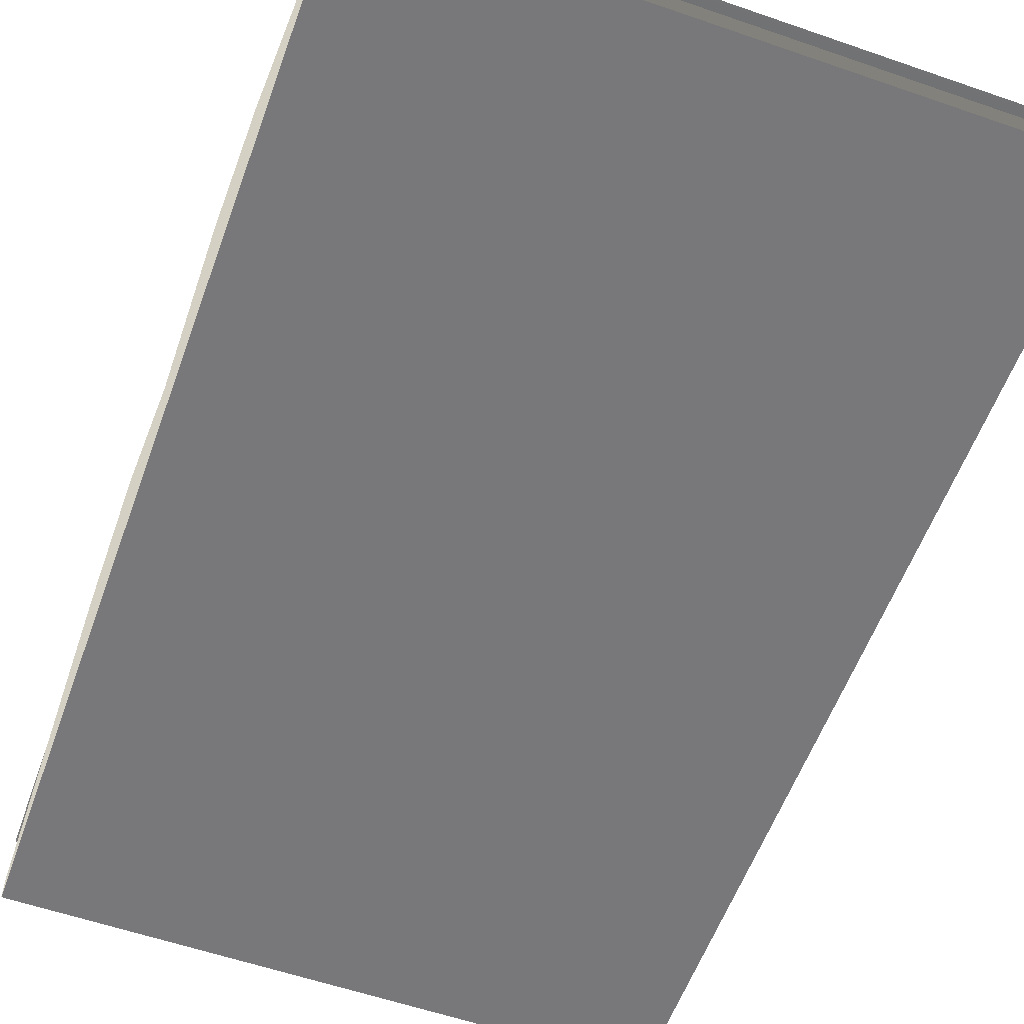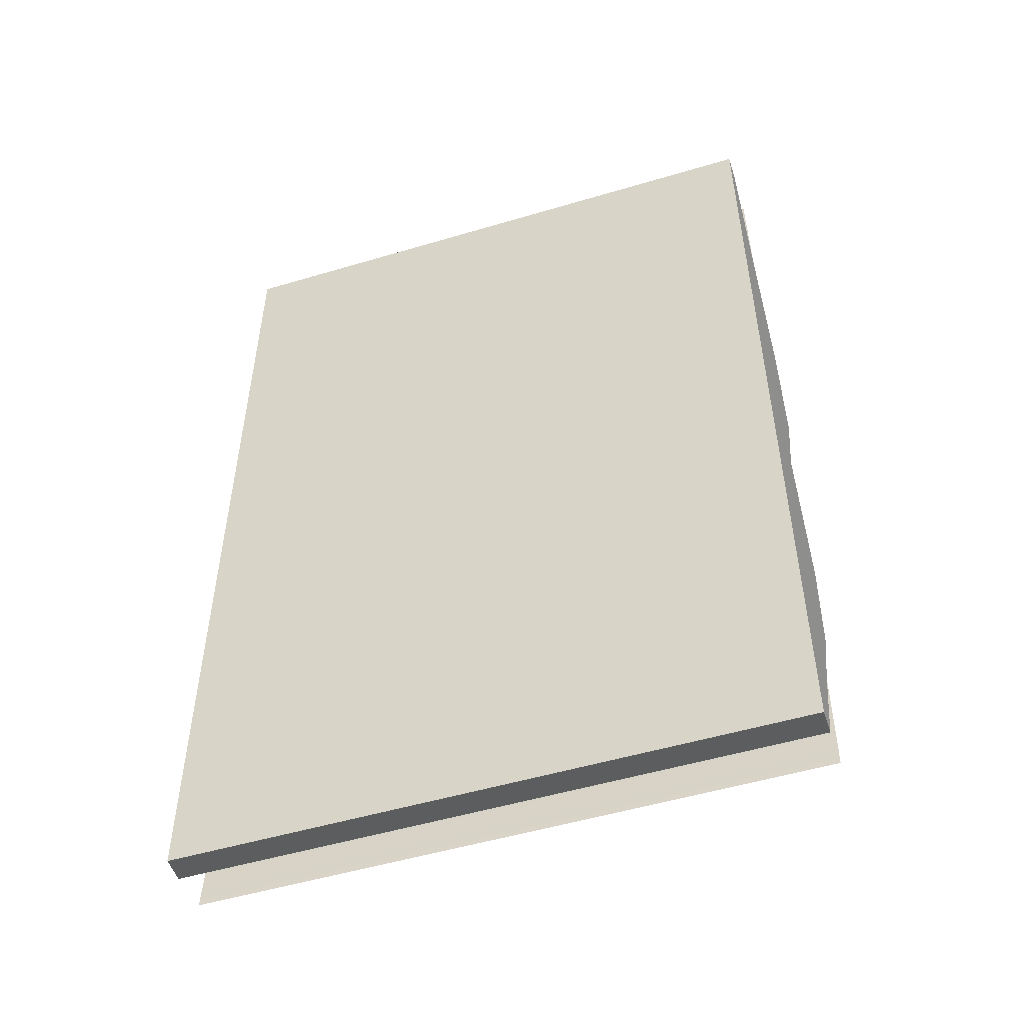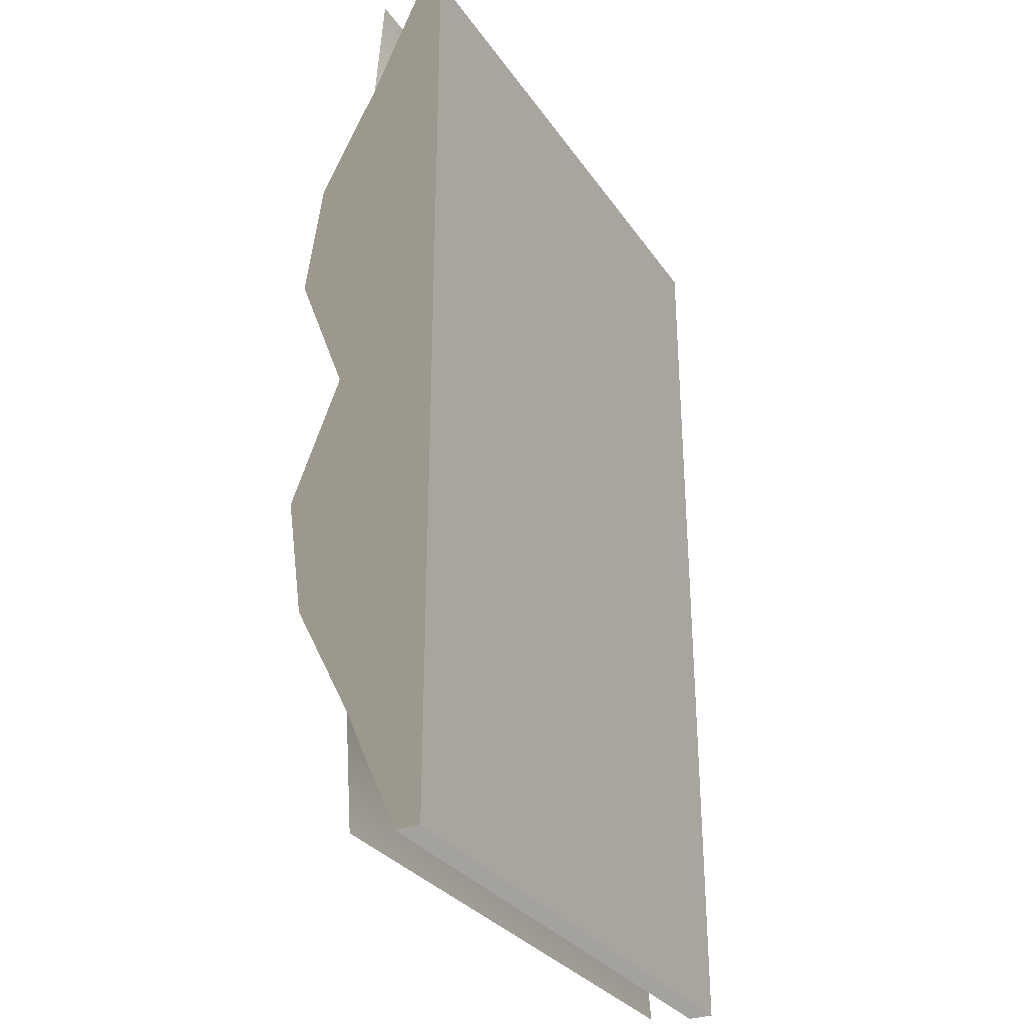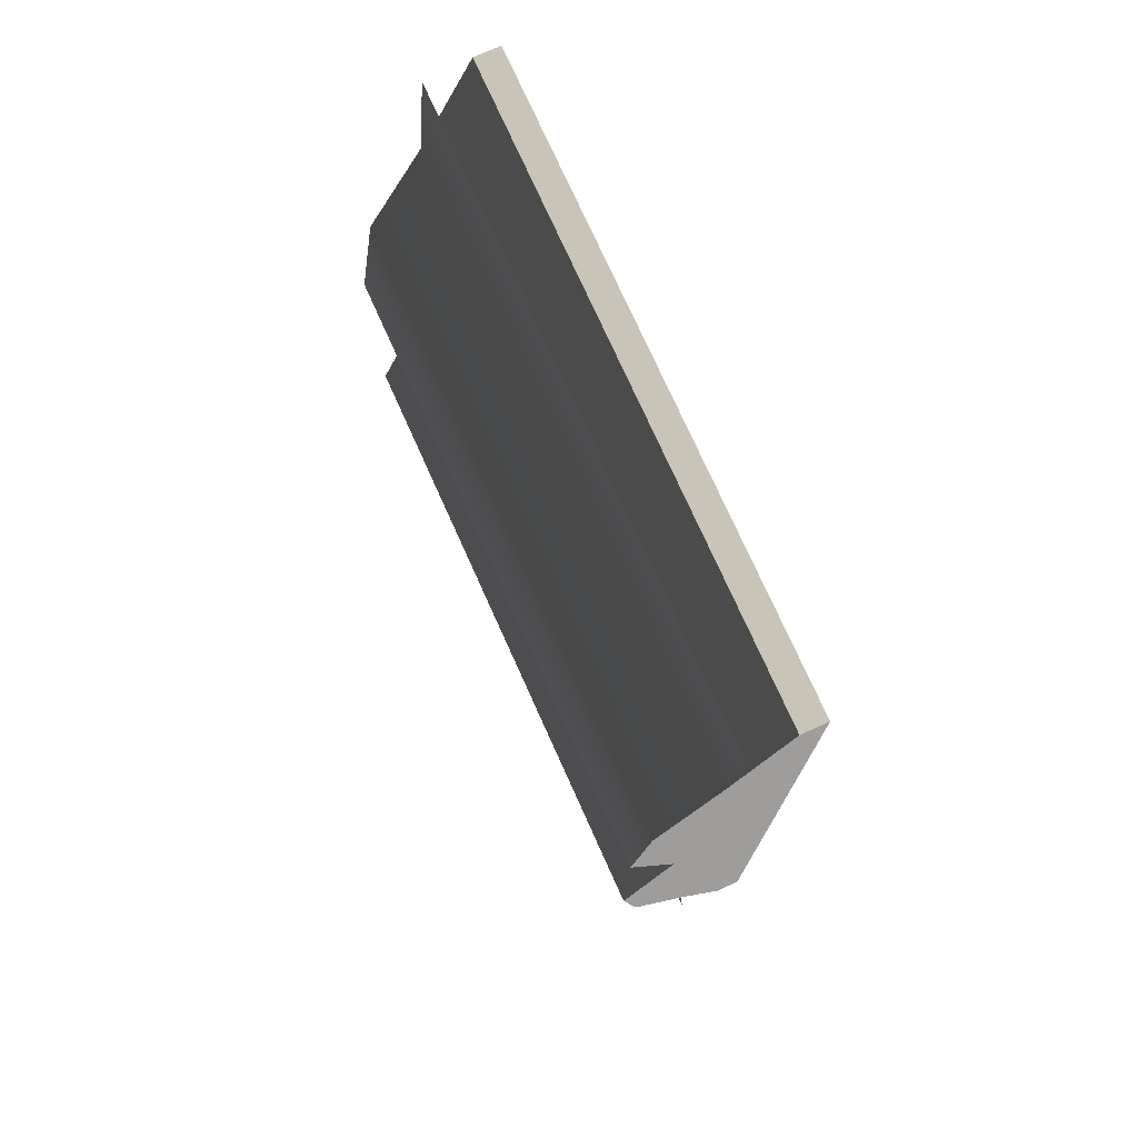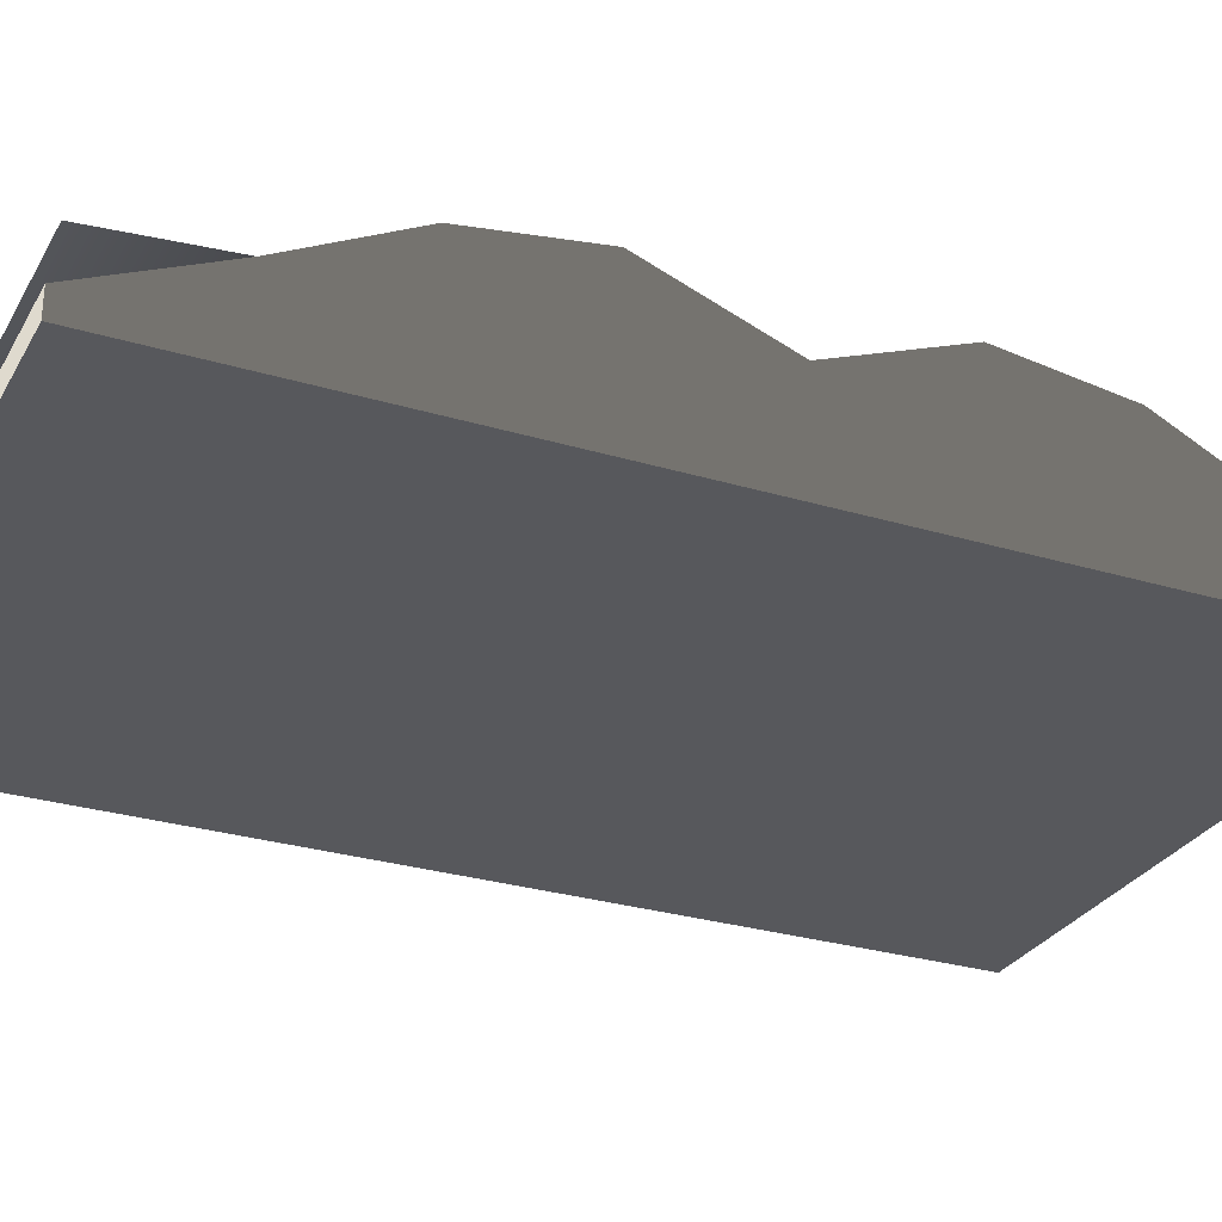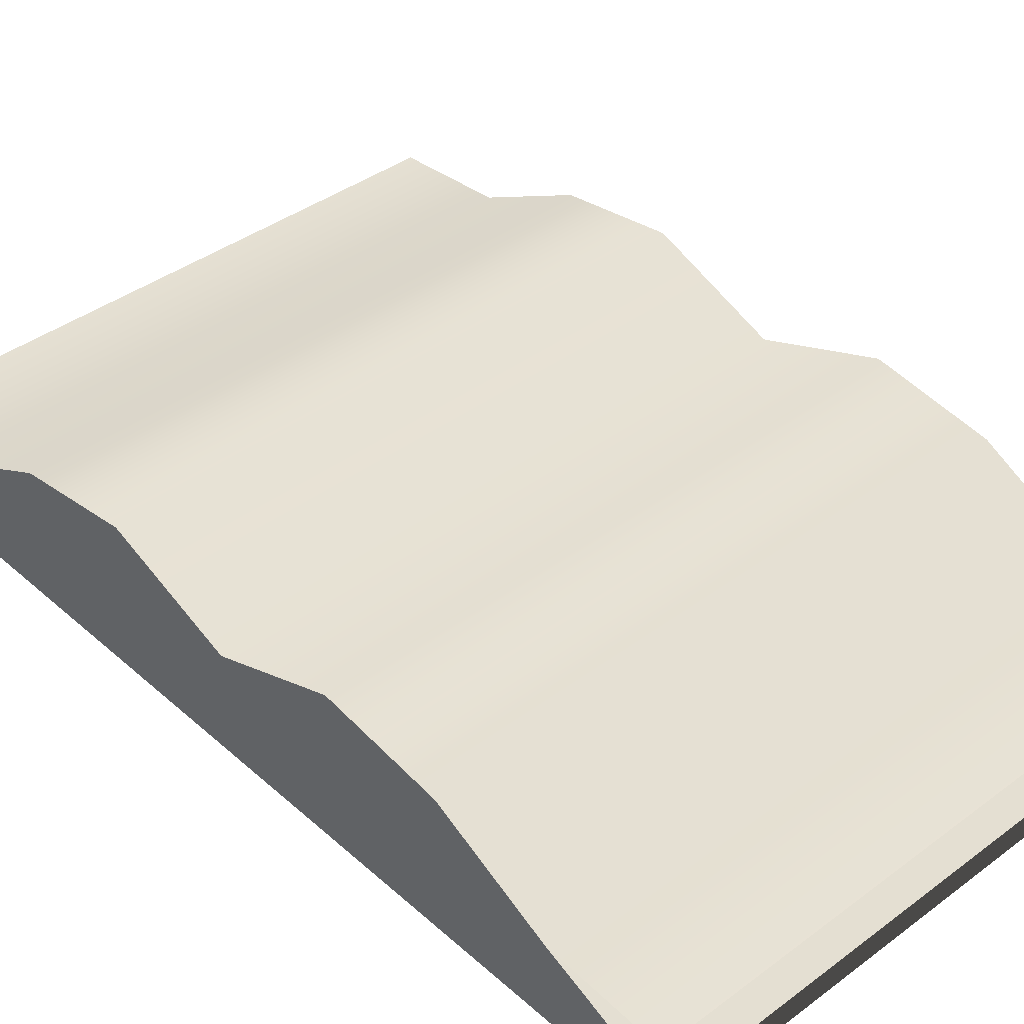
<metadata>
{"format":"obj","ext":"obj","renderer":"f3d","projection":"perspective","resolution":1024,"background":"white","views":[{"elev":-57.5,"azim":-19.8,"up":"+Y"},{"elev":-51.7,"azim":17.9,"up":"+Z"},{"elev":-30.7,"azim":-61.6,"up":"+Z"},{"elev":75.2,"azim":-114.2,"up":"+Z"},{"elev":-28.7,"azim":65.7,"up":"+Y"},{"elev":39.9,"azim":-42.6,"up":"+Y"}]}
</metadata>
<code>
v 0.1387 0 -0.2216
v 0.1387 0.01156 -0.2216
v -0.1387 0.01156 -0.2216
v -0.1387 0 -0.2216
v 0.1387 0.04766 -3.905e-06
v -0.1387 0.04766 -2.963e-06
v -0.1387 0.0701 -0.0588
v 0.1387 0.0701 -0.0588
v -0.1387 0.06229 -0.1139
v 0.1387 0.06229 -0.1139
v -0.1387 0.03595 -0.1659
v 0.1387 0.03595 -0.1659
v 0.1387 0.03205 -0.2191
v -0.1387 0.03205 -0.2191
v -0.1387 0.0701 0.05879
v 0.1387 0.0701 0.05879
v -0.1387 0.06229 0.1139
v 0.1387 0.06229 0.1139
v -0.1387 0.03595 0.1659
v 0.1387 0.03595 0.1659
v -0.1387 0.03205 0.2191
v 0.1387 0.03205 0.2191
v -0.1387 0.01156 -0.2216
v 0.1387 0.01156 -0.2216
v 0.1387 0.03595 -0.1659
v -0.1387 0.03595 -0.1659
v 0.1387 0 -0.2216
v -0.1387 0 -0.2216
v 0.1387 0 -3.905e-06
v -0.1387 0 -2.963e-06
v -0.1387 0 0.2216
v 0.1387 0 0.2216
v -0.1387 0.04766 -2.963e-06
v -0.1387 0.0701 0.05879
v -0.1387 0 -2.963e-06
v -0.1387 0.0701 -0.0588
v -0.1387 0.06229 0.1139
v -0.1387 0.03595 0.1659
v -0.1387 0 0.2216
v -0.1387 0.01156 0.2216
v -0.1387 0.06229 -0.1139
v -0.1387 0.03595 -0.1659
v -0.1387 0 -0.2216
v -0.1387 0.01156 -0.2216
v 0.1387 0.03595 -0.1659
v 0.1387 0 -0.2216
v 0.1387 0 -3.905e-06
v 0.1387 0.01156 -0.2216
v 0.1387 0.06229 -0.1139
v 0.1387 0.0701 -0.0588
v 0.1387 0.04766 -3.905e-06
v 0.1387 0.0701 0.05879
v 0.1387 0.06229 0.1139
v 0.1387 0.03595 0.1659
v 0.1387 0 0.2216
v 0.1387 0.01156 0.2216
v -0.1387 0.01156 0.2216
v 0.1387 0.01156 0.2216
v 0.1387 0 0.2216
v -0.1387 0 0.2216
v 0.1387 0.03595 0.1659
v 0.1387 0.01156 0.2216
v -0.1387 0.01156 0.2216
v -0.1387 0.03595 0.1659
g Book_06_5672_64
f 1 3 2
f 1 4 3
f 5 7 6
f 5 8 7
f 8 9 7
f 8 10 9
f 10 11 9
f 10 12 11
f 13 11 12
f 13 14 11
f 15 5 6
f 15 16 5
f 17 16 15
f 17 18 16
f 19 18 17
f 19 20 18
f 21 20 19
f 21 22 20
f 23 25 24
f 23 26 25
f 27 29 28
f 30 28 29
f 30 29 31
f 32 31 29
f 33 35 34
f 36 35 33
f 34 35 37
f 37 35 38
f 38 35 39
f 39 40 38
f 41 35 36
f 42 35 41
f 43 35 42
f 42 44 43
f 45 47 46
f 46 48 45
f 49 47 45
f 50 47 49
f 50 51 47
f 52 47 51
f 53 47 52
f 54 47 53
f 55 47 54
f 54 56 55
f 57 59 58
f 57 60 59
f 61 63 62
f 61 64 63

</code>
